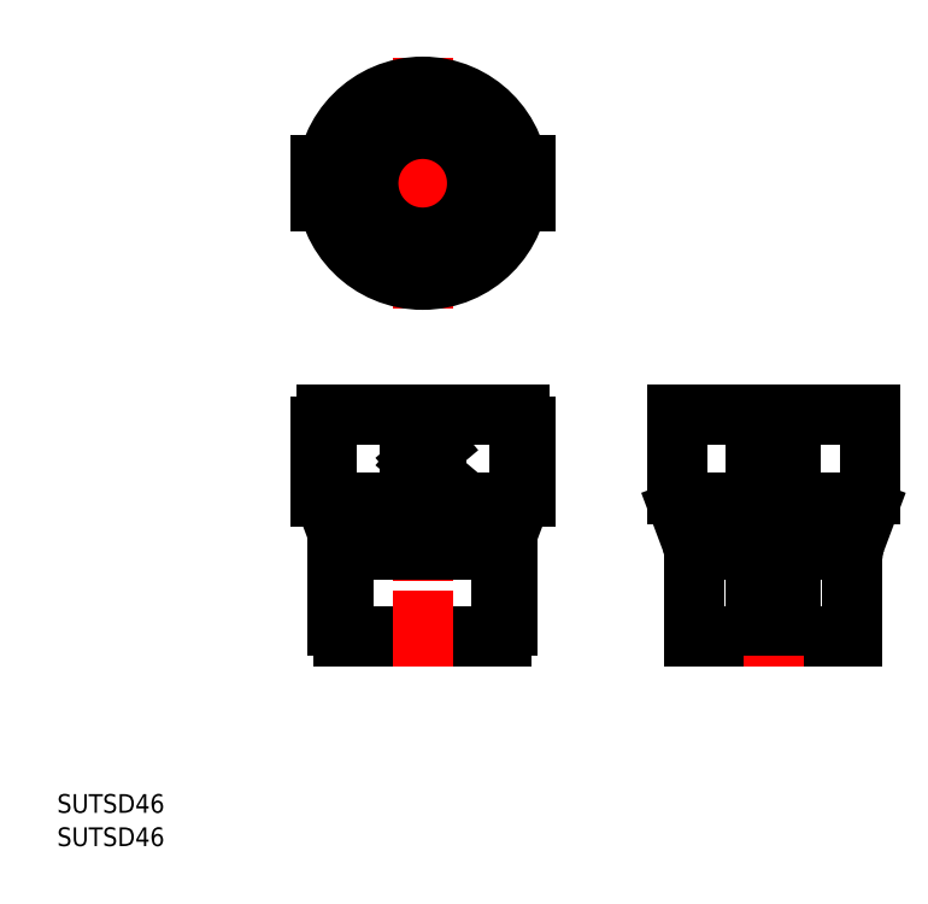
<metadata>
{"format":"dxf","ext":"dxf","renderer":"ezdxf+matplotlib","layout":"modelspace","background":"white","min_lineweight":24,"dpi":150}
</metadata>
<code>
0
SECTION
2
ENTITIES
0
TEXT
8
0
10
21.58
20
119.6
30
0
40
3.2
1
SUTSD46
0
TEXT
8
0
10
21.58
20
113.9
30
0
40
3.2
1
SUTSD46
0
LINE
8
0
10
157.6
20
149.7
30
0
11
130.6
21
149.7
31
0
0
LINE
8
CENTER
10
144.1
20
192.7
30
0
11
144.1
21
144.7
31
0
0
LINE
8
CENTER
10
84.11
20
205.8
30
0
11
84.11
21
248.8
31
0
0
LINE
8
CENTER
10
62.61
20
227.3
30
0
11
105.6
21
227.3
31
0
0
LINE
8
0
10
160.6
20
187.7
30
0
11
127.6
21
187.7
31
0
0
LINE
8
0
10
157.6
20
172.7
30
0
11
130.6
21
172.7
31
0
0
LINE
8
0
10
154.6
20
164.7
30
0
11
133.6
21
164.7
31
0
0
LINE
8
0
10
127.6
20
187.7
30
0
11
127.6
21
174.2
31
0
0
LINE
8
0
10
160.6
20
187.7
30
0
11
160.6
21
174.2
31
0
0
LINE
8
0
10
130.6
20
163.2
30
0
11
130.6
21
149.7
31
0
0
LINE
8
0
10
157.6
20
163.2
30
0
11
157.6
21
149.7
31
0
0
LINE
8
0
10
160.1
20
171.3
30
0
11
158.1
21
166.1
31
0
0
LINE
8
0
10
130.1
20
166.1
30
0
11
128.1
21
171.3
31
0
0
LINE
8
0
10
97.61
20
149.7
30
0
11
70.61
21
149.7
31
0
0
LINE
8
CENTER
10
84.11
20
192.7
30
0
11
84.11
21
144.7
31
0
0
LINE
8
0
10
100.6
20
187.7
30
0
11
67.61
21
187.7
31
0
0
LINE
8
0
10
97.61
20
172.7
30
0
11
70.61
21
172.7
31
0
0
LINE
8
0
10
94.61
20
164.7
30
0
11
73.61
21
164.7
31
0
0
LINE
8
0
10
67.61
20
187.7
30
0
11
67.61
21
174.2
31
0
0
LINE
8
0
10
100.6
20
187.7
30
0
11
100.6
21
174.2
31
0
0
LINE
8
0
10
70.61
20
163.2
30
0
11
70.61
21
149.7
31
0
0
LINE
8
0
10
97.61
20
163.2
30
0
11
97.61
21
149.7
31
0
0
LINE
8
0
10
100.1
20
171.3
30
0
11
98.12
21
166.1
31
0
0
LINE
8
0
10
70.1
20
166.1
30
0
11
68.12
21
171.3
31
0
0
LINE
8
0
10
141.1
20
183.2
30
0
11
141.1
21
176.2
31
0
0
LINE
8
0
10
147.1
20
183.2
30
0
11
147.1
21
176.2
31
0
0
LINE
8
0
10
144.6
20
185.7
30
0
11
143.6
21
185.7
31
0
0
LINE
8
0
10
144.6
20
173.7
30
0
11
143.6
21
173.7
31
0
0
LINE
8
0
10
141.1
20
161.2
30
0
11
141.1
21
154.2
31
0
0
LINE
8
0
10
147.1
20
161.2
30
0
11
147.1
21
154.2
31
0
0
LINE
8
0
10
144.6
20
163.7
30
0
11
143.6
21
163.7
31
0
0
LINE
8
0
10
144.6
20
151.7
30
0
11
143.6
21
151.7
31
0
0
LINE
8
0
10
101.6
20
173.7
30
0
11
100.6
21
173.7
31
0
0
LINE
8
0
10
101.6
20
185.7
30
0
11
100.6
21
185.7
31
0
0
LINE
8
0
10
98.61
20
163.7
30
0
11
97.62
21
163.7
31
0
0
LINE
8
0
10
98.61
20
151.7
30
0
11
97.61
21
151.7
31
0
0
LINE
8
0
10
101.6
20
185.7
30
0
11
101.6
21
173.7
31
0
0
LINE
8
0
10
98.61
20
163.7
30
0
11
98.61
21
151.7
31
0
0
LINE
8
0
10
69.61
20
163.7
30
0
11
69.61
21
151.7
31
0
0
LINE
8
0
10
66.61
20
185.7
30
0
11
66.61
21
173.7
31
0
0
LINE
8
0
10
67.61
20
185.7
30
0
11
66.61
21
185.7
31
0
0
LINE
8
0
10
67.62
20
173.7
30
0
11
66.61
21
173.7
31
0
0
LINE
8
0
10
70.61
20
163.7
30
0
11
69.61
21
163.7
31
0
0
LINE
8
0
10
70.61
20
151.7
30
0
11
69.61
21
151.7
31
0
0
LINE
8
0
10
100.3
20
224.3
30
0
11
101.6
21
224.3
31
0
0
LINE
8
0
10
100.3
20
230.3
30
0
11
101.6
21
230.3
31
0
0
LINE
8
0
10
101.6
20
224.3
30
0
11
101.6
21
230.3
31
0
0
LINE
8
0
10
67.89
20
224.3
30
0
11
66.61
21
224.3
31
0
0
LINE
8
0
10
67.89
20
230.3
30
0
11
66.61
21
230.3
31
0
0
LINE
8
0
10
66.61
20
224.3
30
0
11
66.61
21
230.3
31
0
0
LINE
8
0
10
81.86
20
182.3
30
0
11
81.86
21
177.1
31
0
0
LINE
8
0
10
81.86
20
182.3
30
0
11
86.36
21
182.3
31
0
0
LINE
8
0
10
81.86
20
177.1
30
0
11
86.36
21
177.1
31
0
0
LINE
8
0
10
83.28
20
179.7
30
0
11
86.36
21
182.3
31
0
0
LINE
8
0
10
83.28
20
179.7
30
0
11
86.36
21
177.1
31
0
0
ARC
8
0
10
135.6
20
174.2
30
0
40
8
50
180
51
200.6
0
ARC
8
0
10
122.6
20
163.2
30
0
40
8
50
360
51
20.56
0
ARC
8
0
10
152.6
20
174.2
30
0
40
8
50
339.4
51
360
0
ARC
8
0
10
165.6
20
163.2
30
0
40
8
50
159.4
51
180
0
ARC
8
0
10
75.61
20
174.2
30
0
40
8
50
180
51
200.6
0
ARC
8
0
10
62.61
20
163.2
30
0
40
8
50
360
51
20.56
0
ARC
8
0
10
92.61
20
174.2
30
0
40
8
50
339.4
51
360
0
ARC
8
0
10
105.6
20
163.2
30
0
40
8
50
159.4
51
180
0
ARC
8
0
10
143.6
20
183.2
30
0
40
2.5
50
90
51
180
0
ARC
8
0
10
144.6
20
183.2
30
0
40
2.5
50
360
51
90
0
ARC
8
0
10
143.6
20
176.2
30
0
40
2.5
50
180
51
270
0
ARC
8
0
10
144.6
20
176.2
30
0
40
2.5
50
270
51
360
0
ARC
8
0
10
143.6
20
161.2
30
0
40
2.5
50
90
51
180
0
ARC
8
0
10
144.6
20
161.2
30
0
40
2.5
50
360
51
90
0
ARC
8
0
10
143.6
20
154.2
30
0
40
2.5
50
180
51
270
0
ARC
8
0
10
144.6
20
154.2
30
0
40
2.5
50
270
51
360
0
CIRCLE
8
0
10
84.11
20
227.3
30
0
40
16.5
0
CIRCLE
8
0
10
84.11
20
227.3
30
0
40
13.22
0
CIRCLE
8
0
10
84.11
20
227.3
30
0
40
12.06
0
CIRCLE
8
0
10
84.11
20
227.3
30
0
40
10.48
0
CIRCLE
8
0
10
84.11
20
227.3
30
0
40
9.316
0
VIEWPORT
8
0
10
5.614
20
3.902
30
0
40
9.313
41
6.293
68
     1
69
     1
0
VIEWPORT
8
0
10
5.614
20
3.902
30
0
40
8.982
41
6.243
68
     2
69
     2
0
ENDSEC
0
EOF

</code>
